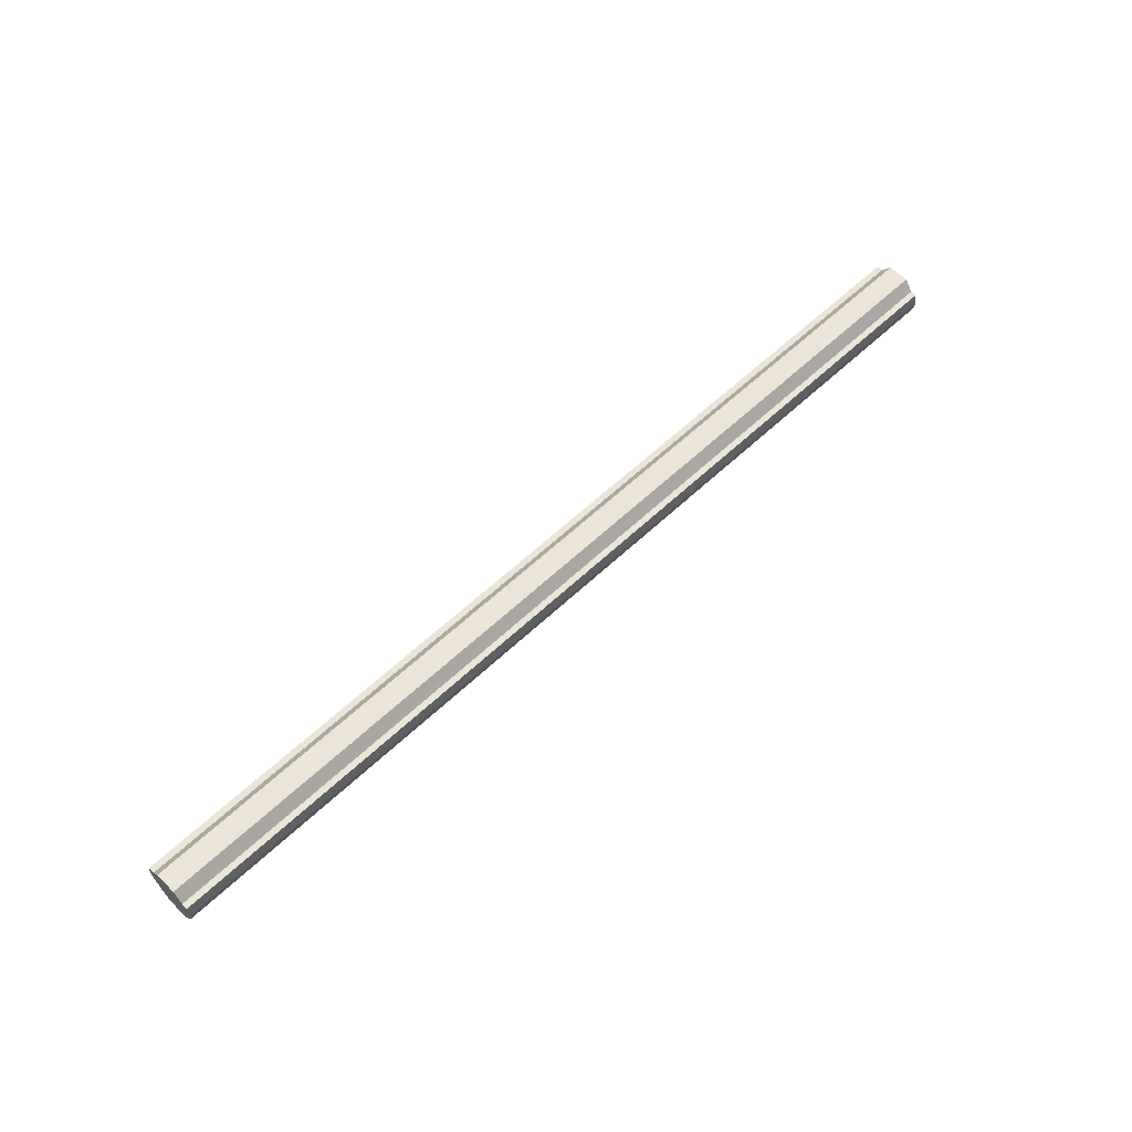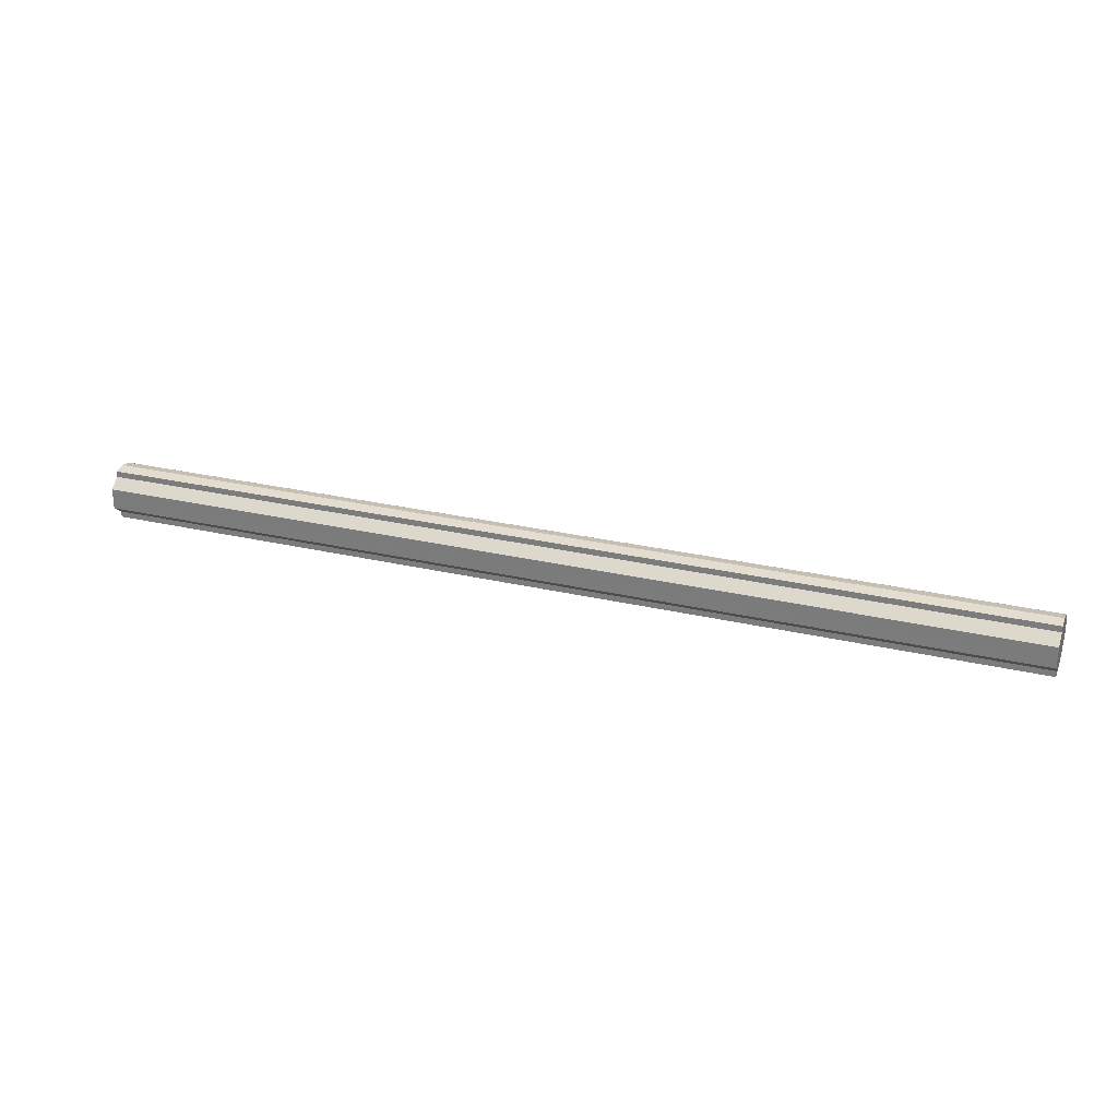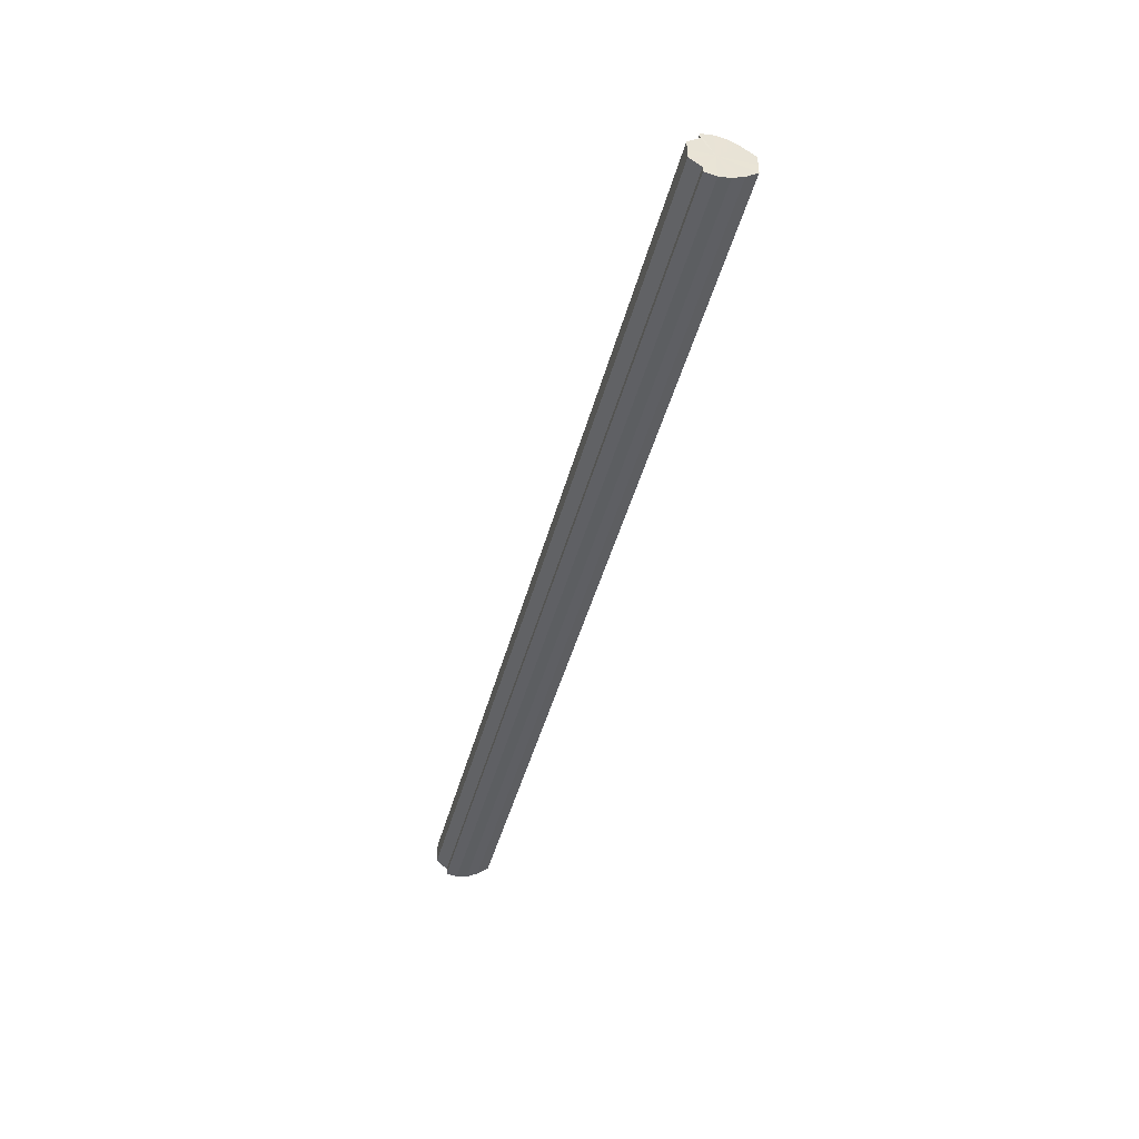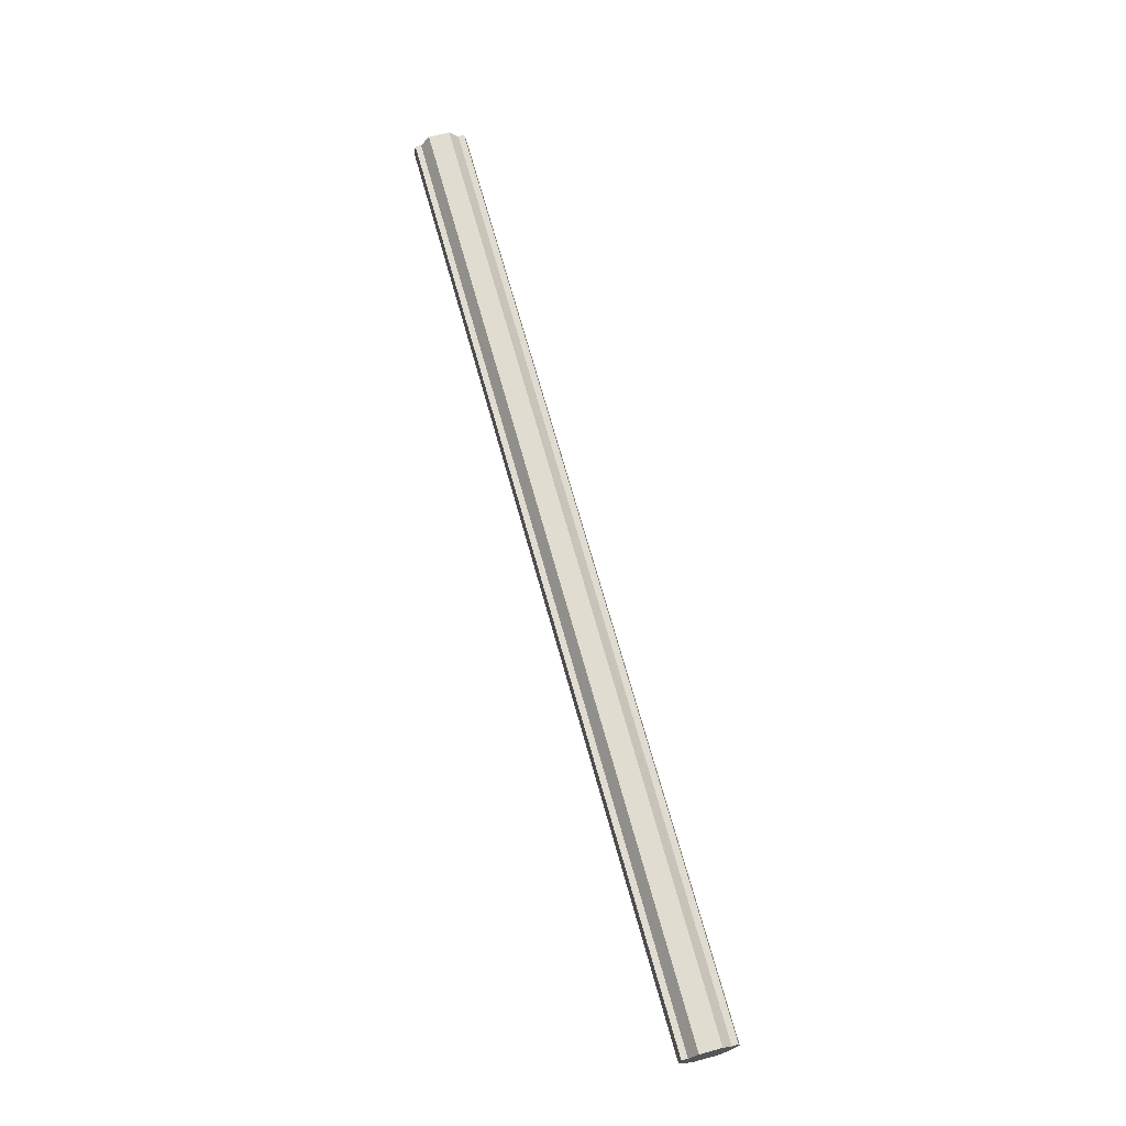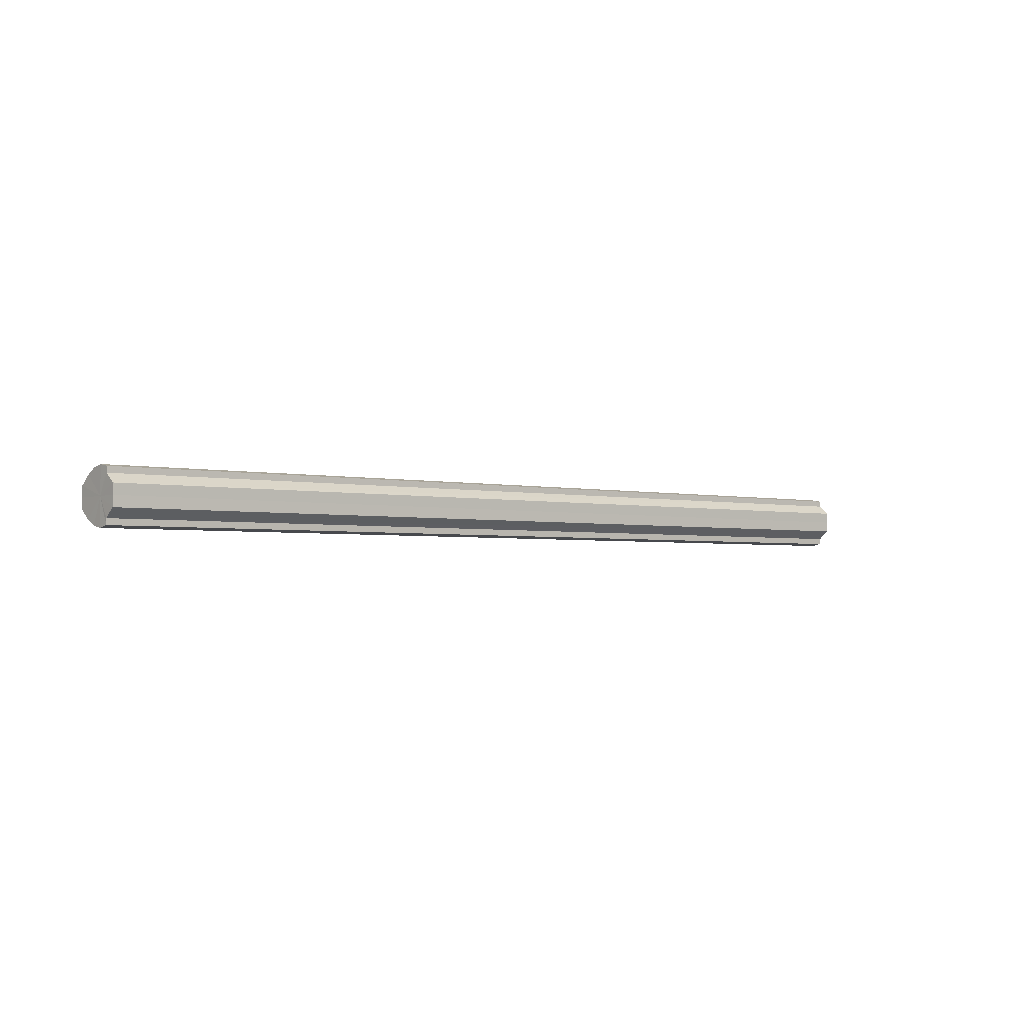
<metadata>
{"format":"obj","ext":"obj","renderer":"f3d","projection":"perspective","resolution":1024,"background":"white","views":[{"elev":59.3,"azim":135.8,"up":"+Y"},{"elev":27.5,"azim":-160.2,"up":"+Z"},{"elev":-44.1,"azim":-104.5,"up":"+Z"},{"elev":69.5,"azim":-105.5,"up":"+Y"},{"elev":-2.6,"azim":140.0,"up":"+Z"}]}
</metadata>
<code>
o 17248
v 2200 1870 4.244
v 2200 1870 4.254
v 2201 1870 4.244
v 2200 1870 4.262
v 2201 1870 4.254
v 2200 1870 4.235
v 2201 1870 4.235
v 2200 1870 4.267
v 2201 1870 4.262
v 2200 1870 4.227
v 2201 1870 4.227
v 2200 1870 4.269
v 2201 1870 4.267
v 2200 1870 4.222
v 2201 1870 4.222
v 2200 1870 4.267
v 2201 1870 4.269
v 2200 1870 4.22
v 2201 1870 4.22
v 2200 1870 4.262
v 2201 1870 4.267
v 2200 1870 4.222
v 2201 1870 4.222
v 2200 1870 4.254
v 2201 1870 4.262
v 2200 1870 4.227
v 2201 1870 4.227
v 2200 1870 4.244
v 2201 1870 4.254
v 2200 1870 4.235
v 2201 1870 4.235
v 2201 1870 4.244
v 2201 1870 4.244
v 2200 1870 4.254
v 2201 1870 4.254
v 2200 1870 4.262
v 2201 1870 4.262
v 2201 1870 4.235
v 2200 1870 4.244
v 2201 1870 4.227
v 2200 1870 4.235
v 2200 1870 4.267
v 2201 1870 4.267
v 2201 1870 4.222
v 2200 1870 4.227
v 2201 1870 4.22
v 2200 1870 4.222
v 2200 1870 4.269
v 2201 1870 4.269
v 2201 1870 4.222
v 2200 1870 4.22
v 2201 1870 4.227
v 2200 1870 4.222
v 2200 1870 4.267
v 2201 1870 4.267
v 2201 1870 4.235
v 2200 1870 4.227
v 2201 1870 4.244
v 2200 1870 4.235
v 2200 1870 4.262
v 2201 1870 4.262
v 2201 1870 4.254
v 2200 1870 4.244
v 2200 1870 4.254
v 2200 1870 4.244
v 2200 1870 4.254
v 2200 1870 4.244
v 2200 1870 4.262
v 2200 1870 4.235
v 2200 1870 4.267
v 2200 1870 4.227
v 2200 1870 4.269
v 2200 1870 4.222
v 2200 1870 4.267
v 2200 1870 4.22
v 2200 1870 4.262
v 2200 1870 4.222
v 2200 1870 4.254
v 2200 1870 4.227
v 2200 1870 4.244
v 2200 1870 4.235
v 2201 1870 4.244
v 2201 1870 4.244
v 2201 1870 4.254
v 2201 1870 4.235
v 2201 1870 4.262
v 2201 1870 4.227
v 2201 1870 4.267
v 2201 1870 4.222
v 2201 1870 4.269
v 2201 1870 4.22
v 2201 1870 4.267
v 2201 1870 4.222
v 2201 1870 4.262
v 2201 1870 4.227
v 2201 1870 4.254
v 2201 1870 4.235
v 2201 1870 4.244
f 1 2 3
f 2 4 5
f 6 1 7
f 4 8 9
f 10 6 11
f 8 12 13
f 14 10 15
f 12 16 17
f 18 14 19
f 16 20 21
f 22 18 23
f 20 24 25
f 26 22 27
f 24 28 29
f 30 26 31
f 28 30 32
f 33 34 35
f 35 36 37
f 38 39 33
f 40 41 38
f 37 42 43
f 44 45 40
f 46 47 44
f 43 48 49
f 50 51 46
f 52 53 50
f 49 54 55
f 56 57 52
f 58 59 56
f 55 60 61
f 62 63 58
f 61 64 62
f 65 66 67
f 65 68 66
f 65 67 69
f 65 70 68
f 65 69 71
f 65 72 70
f 65 71 73
f 65 74 72
f 65 73 75
f 65 76 74
f 65 75 77
f 65 78 76
f 65 77 79
f 65 80 78
f 65 79 81
f 65 81 80
f 82 83 84
f 82 85 83
f 82 84 86
f 82 87 85
f 82 86 88
f 82 89 87
f 82 88 90
f 82 91 89
f 82 90 92
f 82 93 91
f 82 92 94
f 82 95 93
f 82 94 96
f 82 97 95
f 82 96 98
f 82 98 97

</code>
